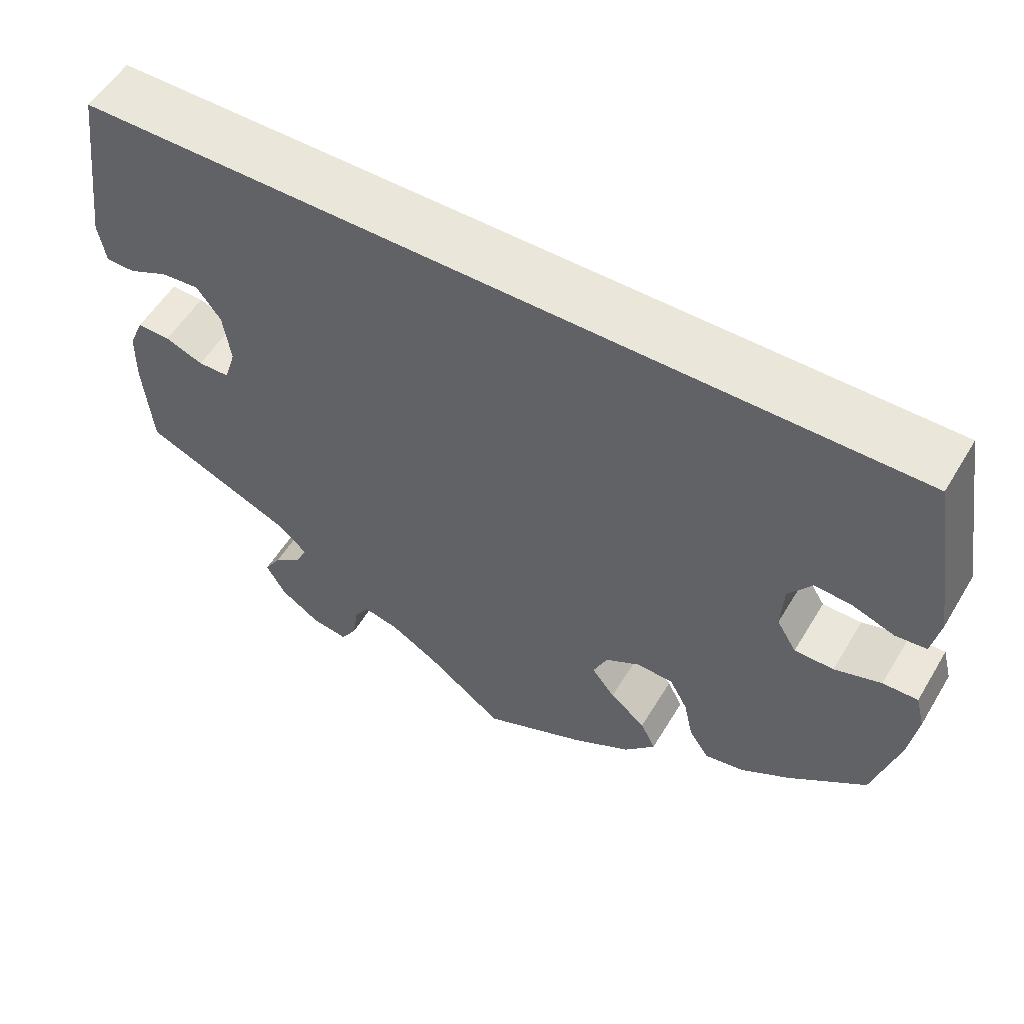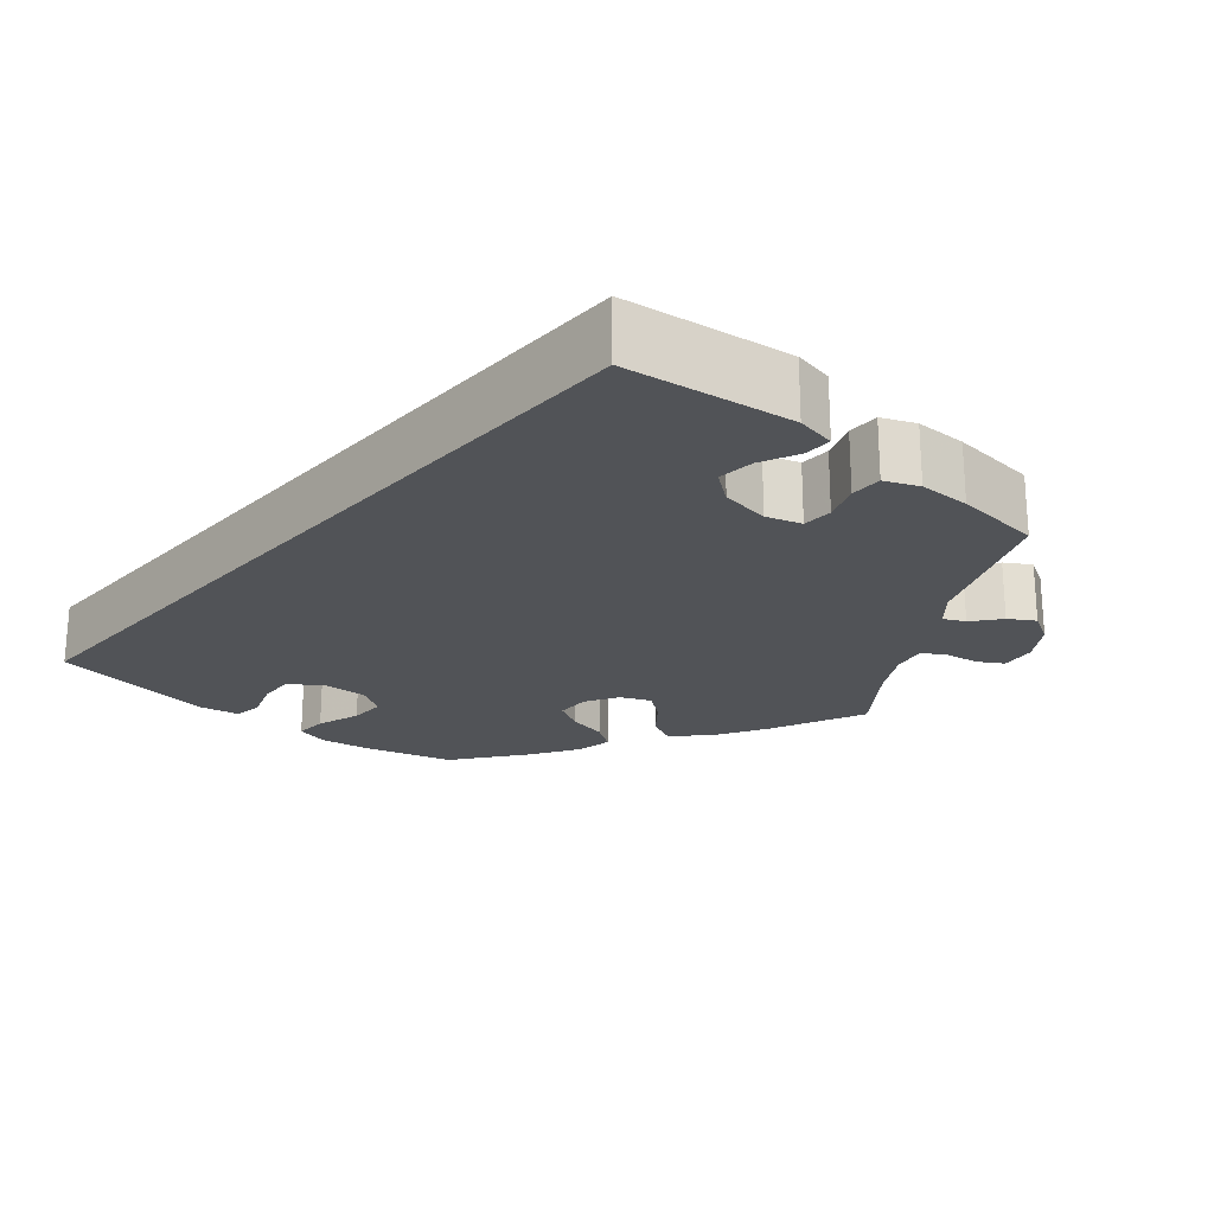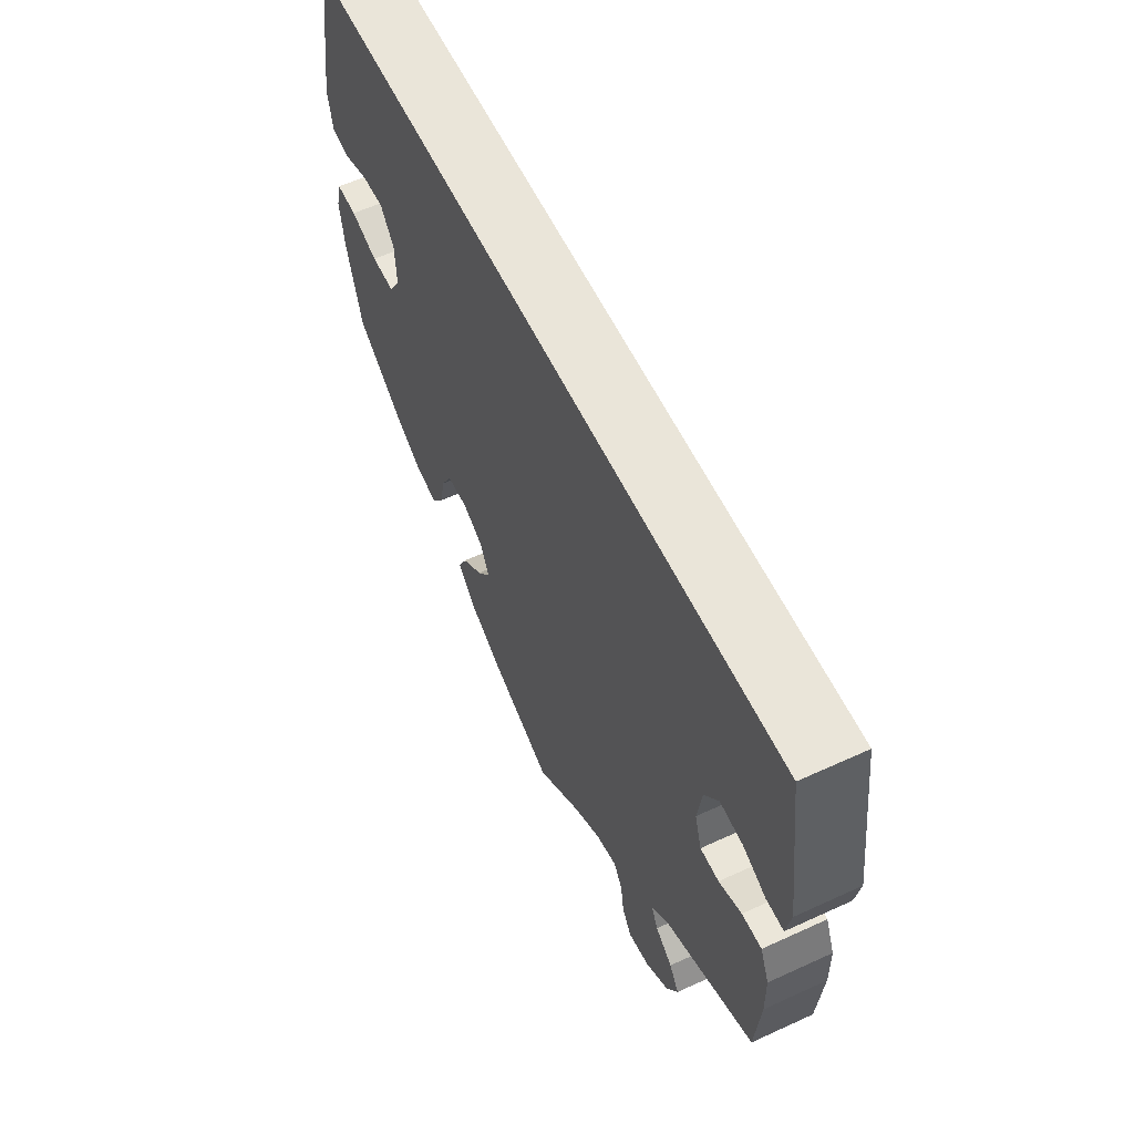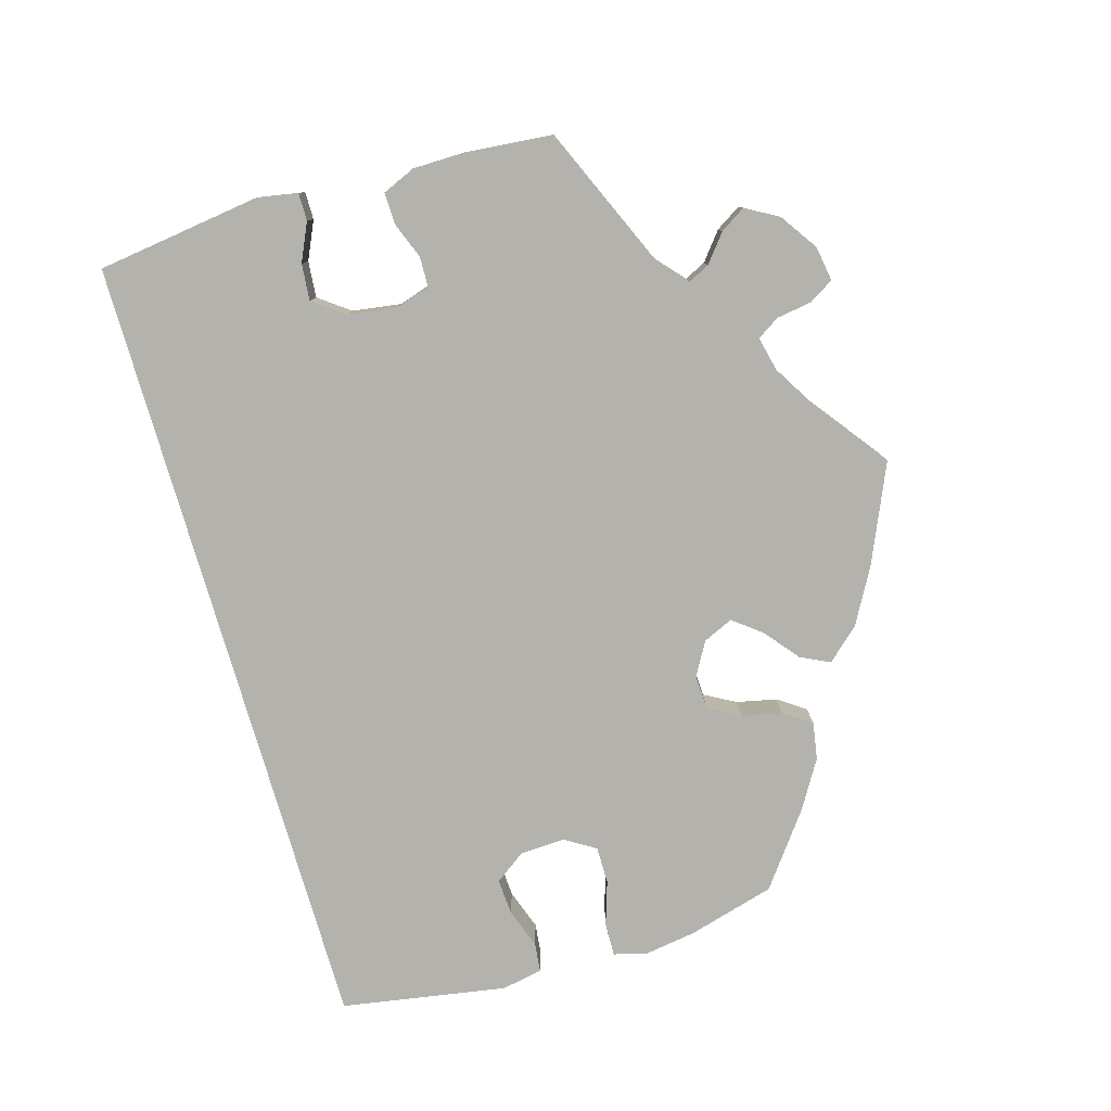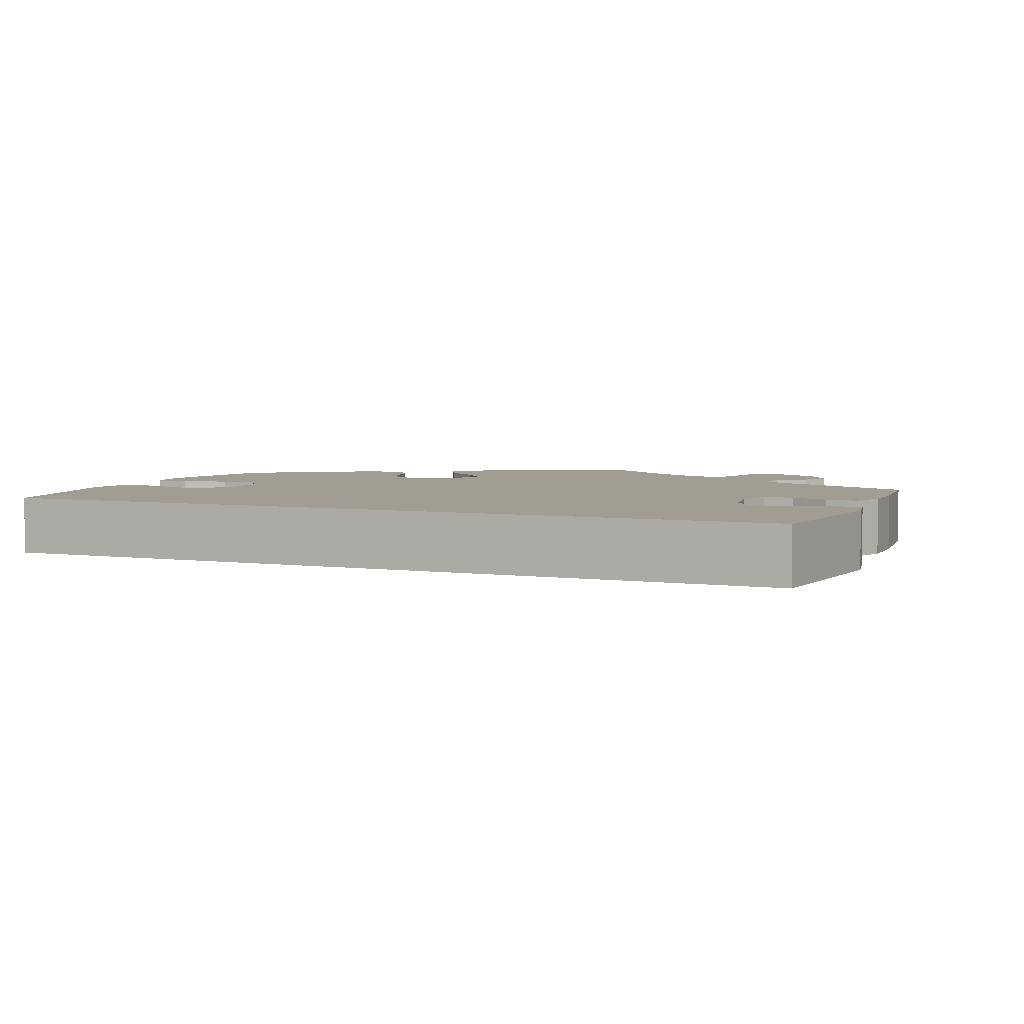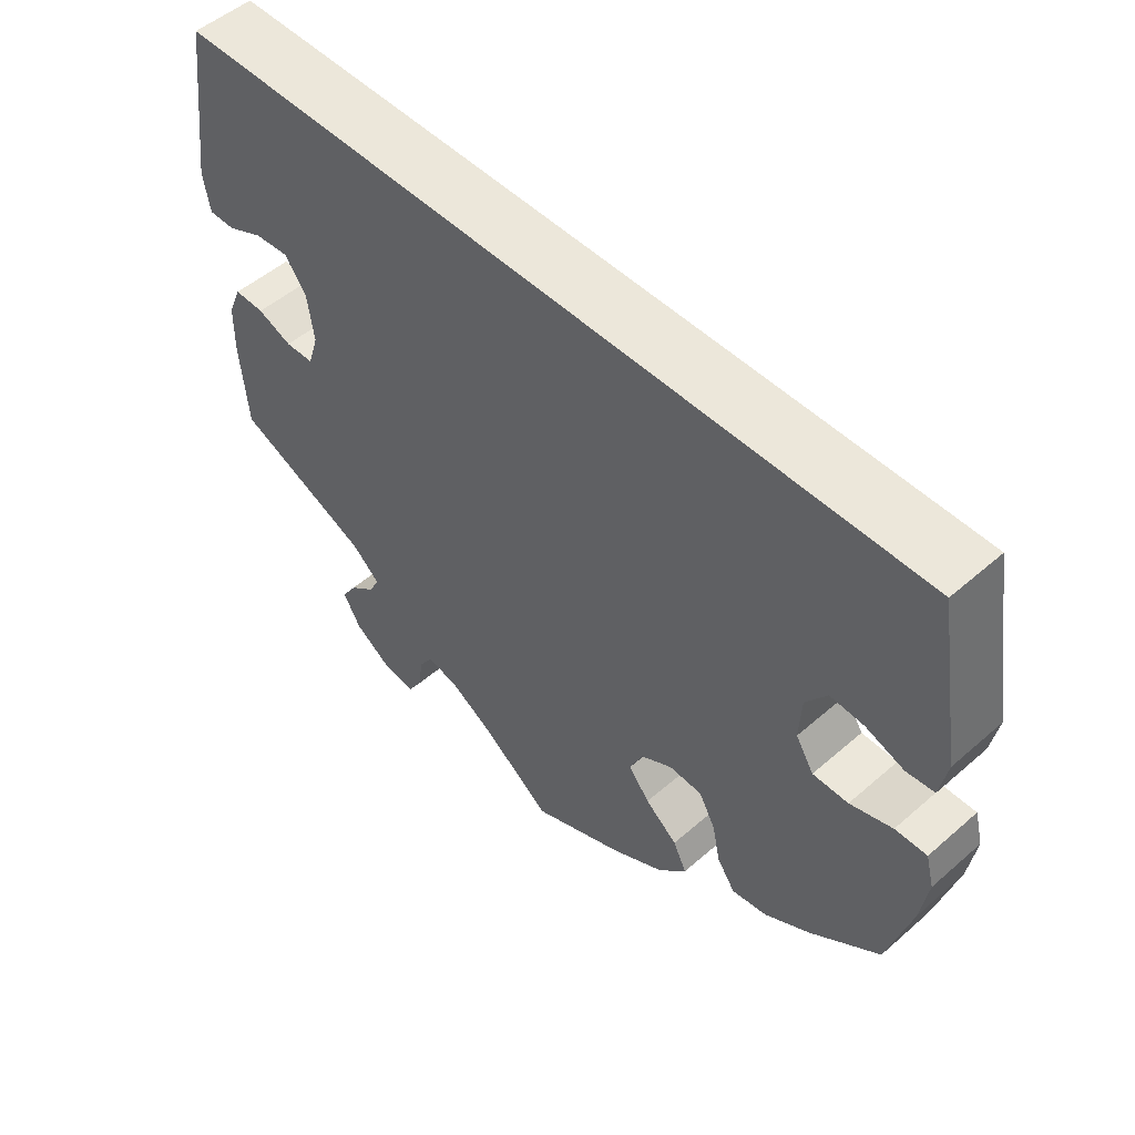
<metadata>
{"format":"obj","ext":"obj","renderer":"f3d","projection":"perspective","resolution":1024,"background":"white","views":[{"elev":54.8,"azim":-149.4,"up":"+Z"},{"elev":-21.9,"azim":49.0,"up":"+Y"},{"elev":58.3,"azim":64.6,"up":"+Z"},{"elev":-79.4,"azim":106.2,"up":"+Y"},{"elev":4.6,"azim":22.5,"up":"+Y"},{"elev":51.0,"azim":-133.5,"up":"+Z"}]}
</metadata>
<code>
v 0.501 0.07 0.29
v 0.53 0.07 0.08
v 0.521 0.07 0.03
v 0.486 0.07 0.03
v 0.438 0.07 0.052
v 0.392 0.07 0.056
v 0.363 0.07 0.017
v 0.354 0.07 -0.045
v 0.368 0.07 -0.089
v 0.406 0.07 -0.09
v 0.452 0.07 -0.072
v 0.492 0.07 -0.071
v 0.51 0.07 -0.113
v 0.511 0.07 -0.178
v 0.501 0.07 -0.289
v 0.321 0.07 -0.367
v 0.284 0.07 -0.4
v 0.297 0.07 -0.427
v 0.332 0.07 -0.455
v 0.352 0.07 -0.487
v 0.329 0.07 -0.528
v 0.281 0.07 -0.561
v 0.237 0.07 -0.568
v 0.218 0.07 -0.537
v 0.211 0.07 -0.492
v 0.193 0.07 -0.464
v 0.15 0.07 -0.474
v 0.092 0.07 -0.509
v 0.001 0.07 -0.578
v -0.123 0.07 -0.524
v -0.193 0.07 -0.485
v -0.23 0.07 -0.444
v -0.212 0.07 -0.407
v -0.169 0.07 -0.372
v -0.141 0.07 -0.336
v -0.158 0.07 -0.298
v -0.2 0.07 -0.274
v -0.244 0.07 -0.276
v -0.266 0.07 -0.316
v -0.277 0.07 -0.367
v -0.301 0.07 -0.402
v -0.348 0.07 -0.394
v -0.408 0.07 -0.358
v -0.5 0.07 -0.289
v -0.531 0.07 -0.178
v -0.541 0.07 -0.113
v -0.53 0.07 -0.071
v -0.488 0.07 -0.072
v -0.432 0.07 -0.09
v -0.385 0.07 -0.09
v -0.361 0.07 -0.051
v -0.364 0.07 0.006
v -0.392 0.07 0.045
v -0.437 0.07 0.042
v -0.488 0.07 0.024
v -0.525 0.07 0.028
v -0.535 0.07 0.08
v -0.5 0.07 0.289
v 0.501 0 0.29
v 0.53 0 0.08
v 0.521 0 0.03
v 0.486 0 0.03
v 0.438 0 0.052
v 0.392 0 0.056
v 0.363 0 0.017
v 0.354 0 -0.045
v 0.368 0 -0.089
v 0.406 0 -0.09
v 0.452 0 -0.072
v 0.492 0 -0.071
v 0.51 0 -0.113
v 0.511 0 -0.178
v 0.501 0 -0.289
v 0.321 0 -0.367
v 0.284 0 -0.4
v 0.297 0 -0.427
v 0.332 0 -0.455
v 0.352 0 -0.487
v 0.329 0 -0.528
v 0.281 0 -0.561
v 0.237 0 -0.568
v 0.218 0 -0.537
v 0.211 0 -0.492
v 0.193 0 -0.464
v 0.15 0 -0.474
v 0.092 0 -0.509
v 0.001 0 -0.578
v -0.123 0 -0.524
v -0.193 0 -0.485
v -0.23 0 -0.444
v -0.212 0 -0.407
v -0.169 0 -0.372
v -0.141 0 -0.336
v -0.158 0 -0.298
v -0.2 0 -0.274
v -0.244 0 -0.276
v -0.266 0 -0.316
v -0.277 0 -0.367
v -0.301 0 -0.402
v -0.348 0 -0.394
v -0.408 0 -0.358
v -0.5 0 -0.289
v -0.531 0 -0.178
v -0.541 0 -0.113
v -0.53 0 -0.071
v -0.488 0 -0.072
v -0.432 0 -0.09
v -0.385 0 -0.09
v -0.361 0 -0.051
v -0.364 0 0.006
v -0.392 0 0.045
v -0.437 0 0.042
v -0.488 0 0.024
v -0.525 0 0.028
v -0.535 0 0.08
v -0.5 0 0.289
f 54 55 56 57
f 53 54 57 58
f 52 53 58 1
f 46 47 48 49
f 46 49 50
f 45 46 50
f 44 45 50
f 43 44 50 51
f 39 40 41 42
f 38 39 42 43
f 31 32 33 34
f 31 34 35
f 28 29 30 31
f 27 28 31 35
f 26 27 35 36
f 22 23 24 25
f 22 25 26
f 21 22 26
f 18 19 20 21
f 17 18 21 26
f 16 17 26 36
f 10 11 12 13
f 9 10 13 14
f 2 3 4 5
f 2 5 6
f 51 52 1 2
f 38 43 51
f 37 38 51
f 9 14 15 16
f 8 9 16 36
f 7 8 36 37
f 51 2 6
f 6 7 37 51
f 115 114 113 112
f 116 115 112 111
f 59 116 111 110
f 107 106 105 104
f 108 107 104
f 108 104 103
f 108 103 102
f 109 108 102 101
f 100 99 98 97
f 101 100 97 96
f 92 91 90 89
f 93 92 89
f 89 88 87 86
f 93 89 86 85
f 94 93 85 84
f 83 82 81 80
f 84 83 80
f 84 80 79
f 79 78 77 76
f 84 79 76 75
f 94 84 75 74
f 71 70 69 68
f 72 71 68 67
f 63 62 61 60
f 64 63 60
f 60 59 110 109
f 109 101 96
f 109 96 95
f 74 73 72 67
f 94 74 67 66
f 95 94 66 65
f 64 60 109
f 109 95 65 64
f 1 59 60 2
f 2 60 61 3
f 3 61 62 4
f 4 62 63 5
f 5 63 64 6
f 6 64 65 7
f 7 65 66 8
f 8 66 67 9
f 9 67 68 10
f 10 68 69 11
f 11 69 70 12
f 12 70 71 13
f 13 71 72 14
f 14 72 73 15
f 15 73 74 16
f 16 74 75 17
f 17 75 76 18
f 18 76 77 19
f 19 77 78 20
f 20 78 79 21
f 21 79 80 22
f 22 80 81 23
f 23 81 82 24
f 24 82 83 25
f 25 83 84 26
f 26 84 85 27
f 27 85 86 28
f 28 86 87 29
f 29 87 88 30
f 30 88 89 31
f 31 89 90 32
f 32 90 91 33
f 33 91 92 34
f 34 92 93 35
f 35 93 94 36
f 36 94 95 37
f 37 95 96 38
f 38 96 97 39
f 39 97 98 40
f 40 98 99 41
f 41 99 100 42
f 42 100 101 43
f 43 101 102 44
f 44 102 103 45
f 45 103 104 46
f 46 104 105 47
f 47 105 106 48
f 48 106 107 49
f 49 107 108 50
f 50 108 109 51
f 51 109 110 52
f 52 110 111 53
f 53 111 112 54
f 54 112 113 55
f 55 113 114 56
f 56 114 115 57
f 57 115 116 58
f 58 116 59 1

</code>
